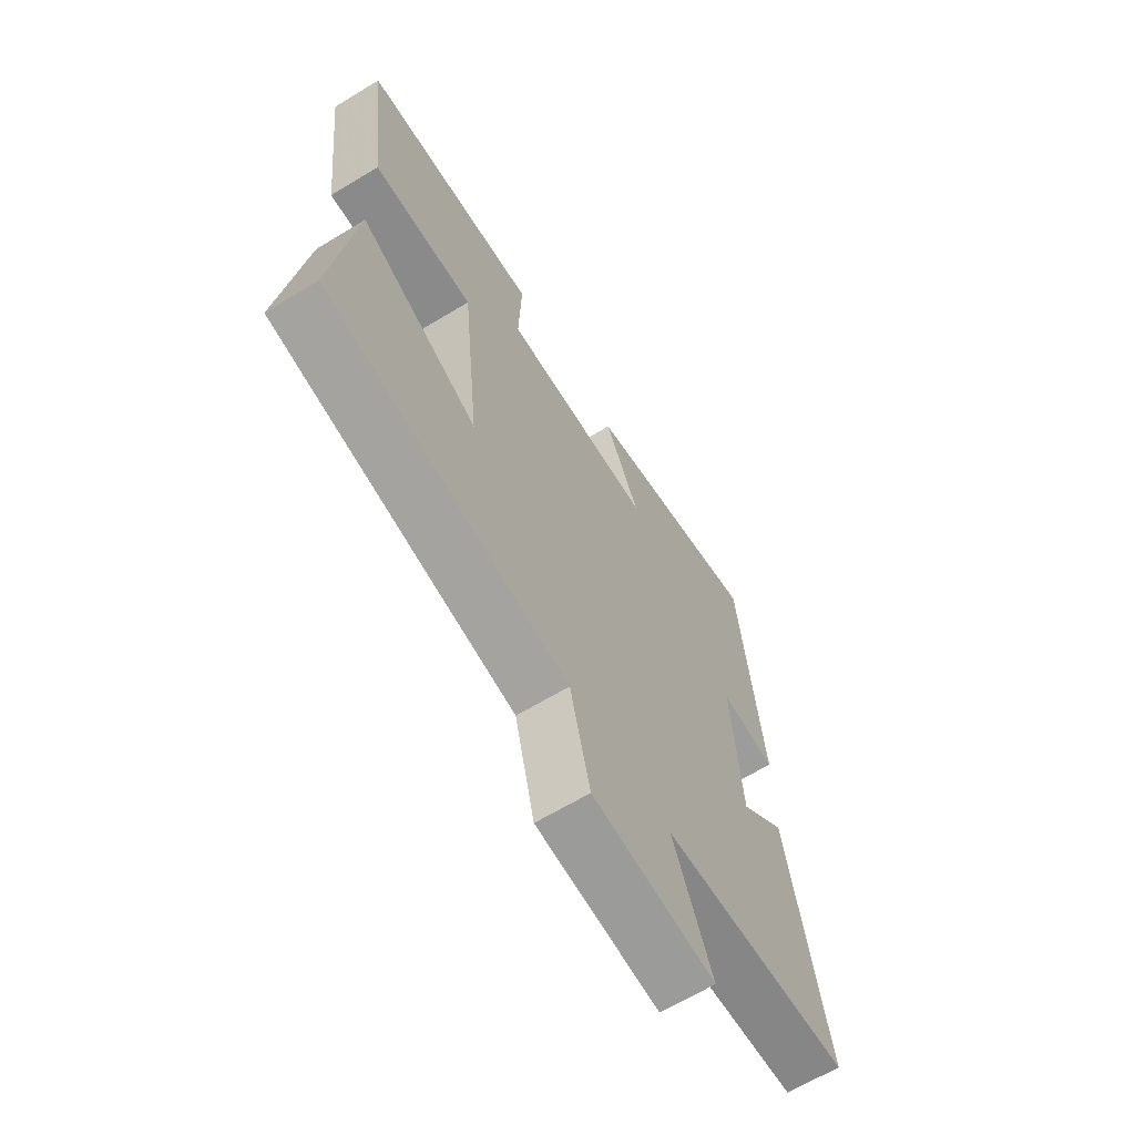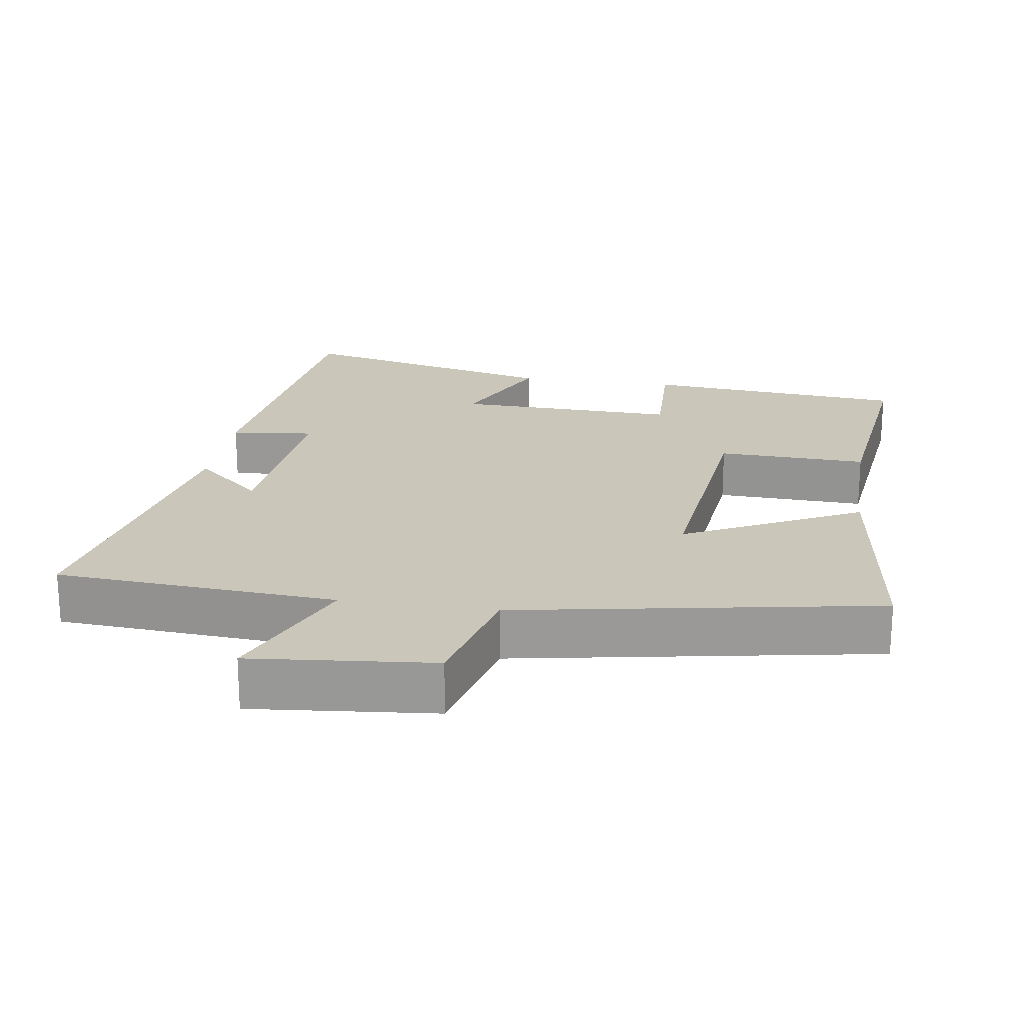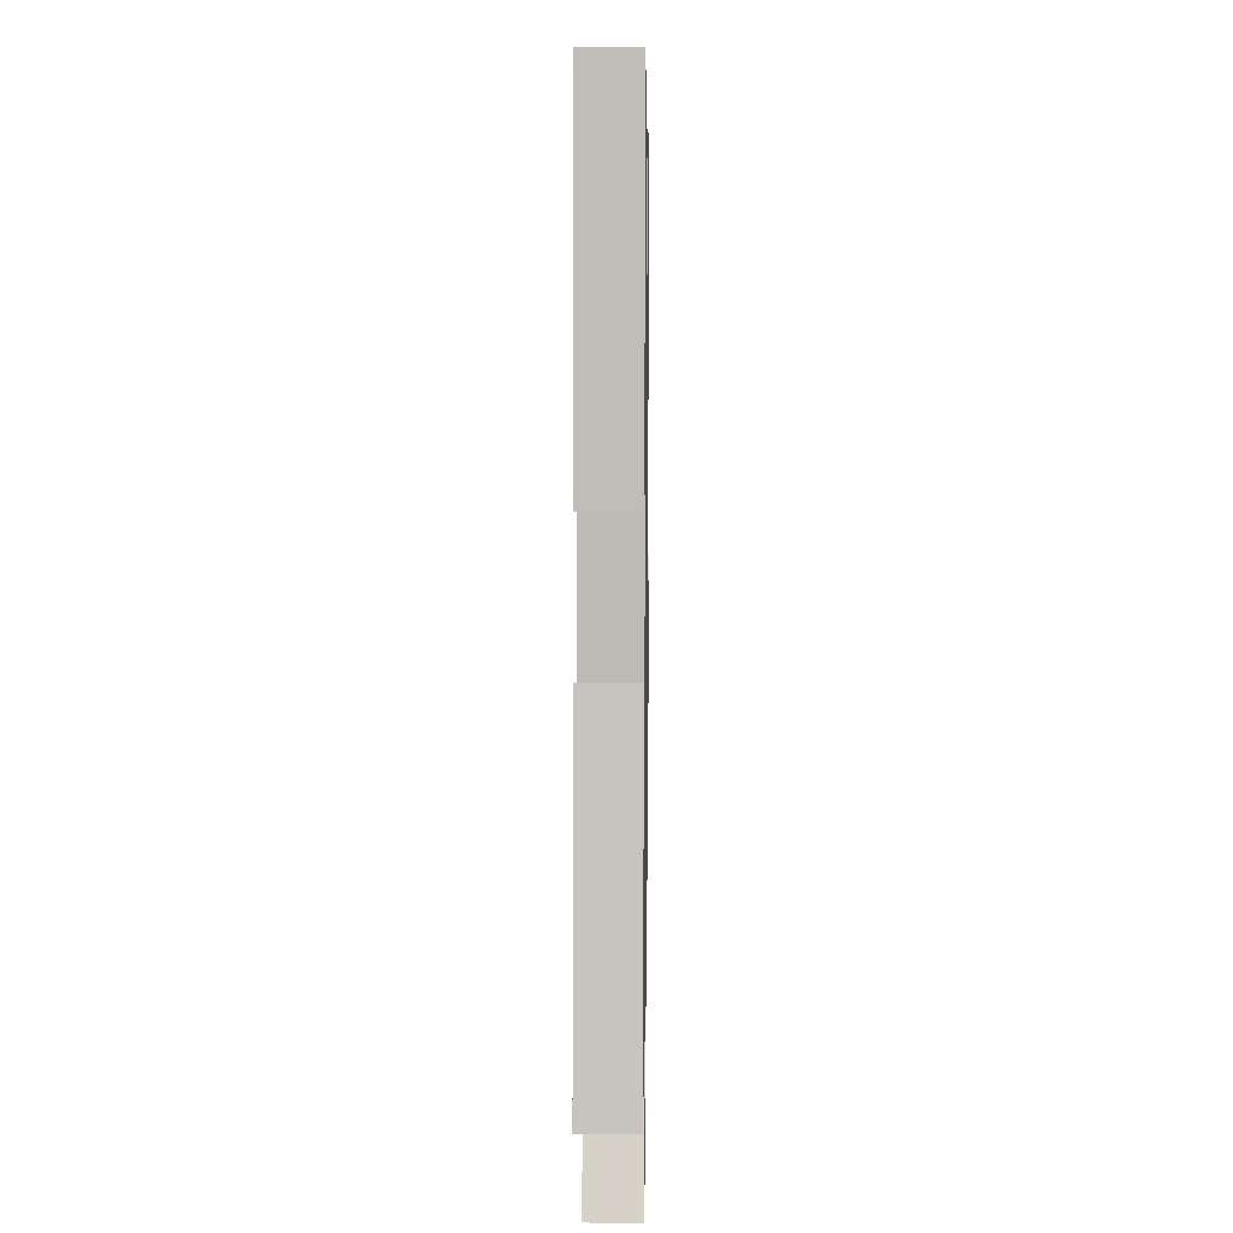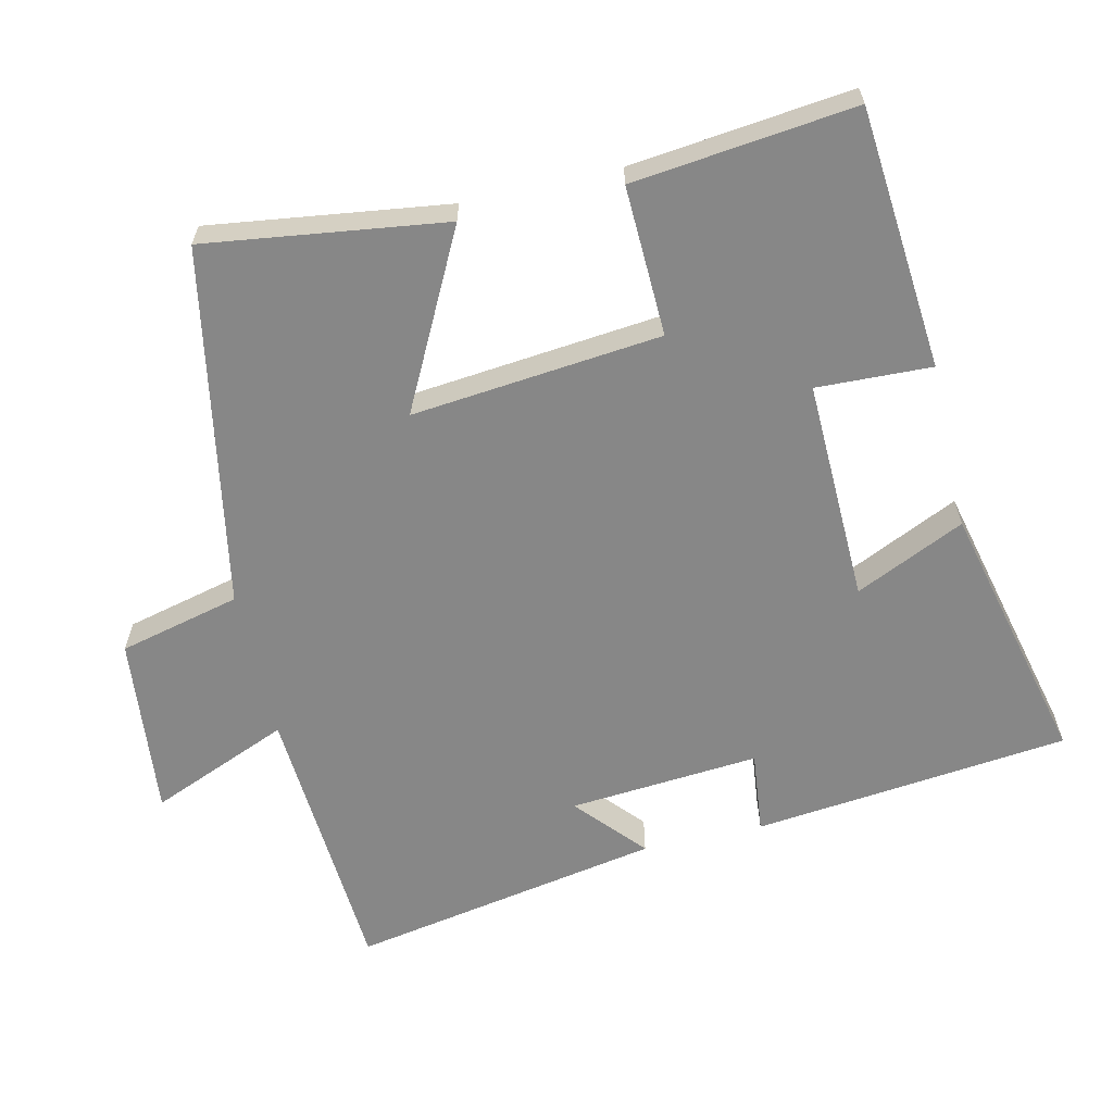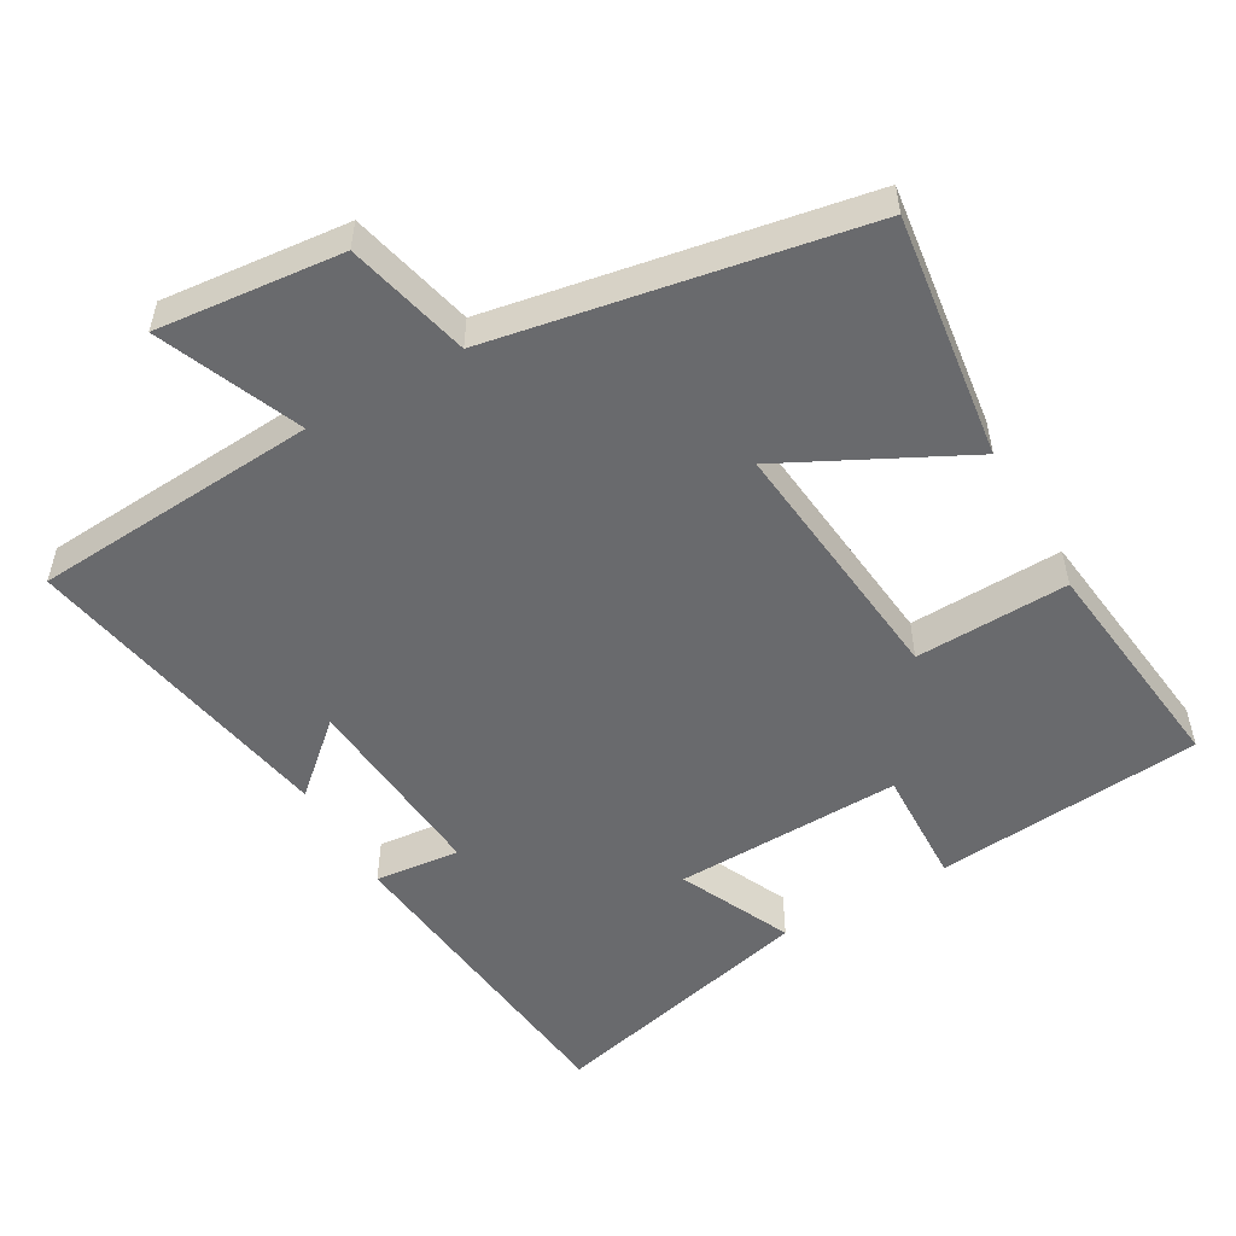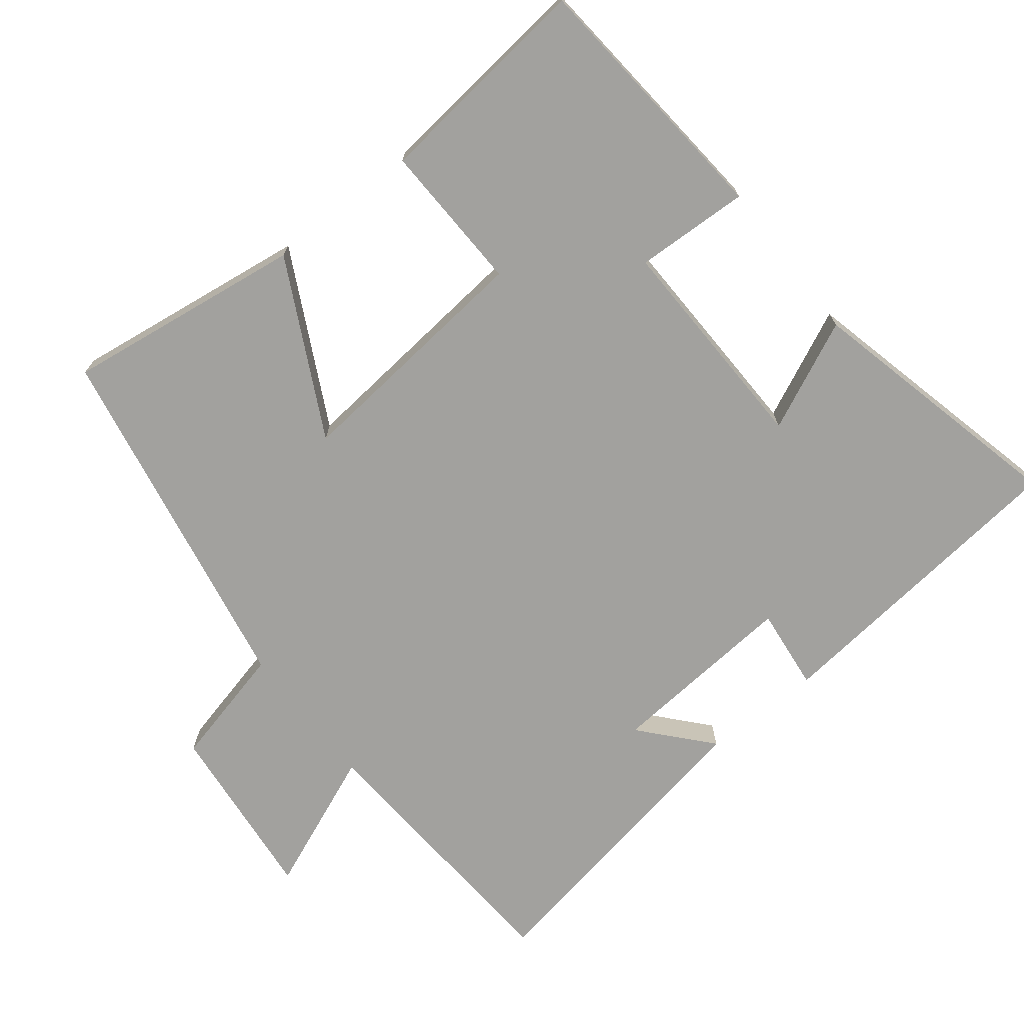
<metadata>
{"format":"obj","ext":"obj","renderer":"f3d","projection":"perspective","resolution":1024,"background":"white","views":[{"elev":-65.1,"azim":-58.6,"up":"+Z"},{"elev":21.1,"azim":-171.2,"up":"+Y"},{"elev":10.6,"azim":90.9,"up":"+Z"},{"elev":-62.4,"azim":-77.1,"up":"+Y"},{"elev":-53.0,"azim":-150.1,"up":"+Y"},{"elev":-72.0,"azim":-51.9,"up":"+Y"}]}
</metadata>
<code>
v 0.581 0.07 -0.473
v 0.183 0.07 -0.5
v 0.265 0.07 -0.698
v 0.007 0.07 -0.672
v -0.035 0.07 -0.5
v -0.546 0.07 -0.406
v -0.5 0.07 -0.066
v -0.251 0.07 -0.193
v -0.287 0.07 0.161
v -0.5 0.07 0.154
v -0.536 0.07 0.468
v -0.164 0.07 0.5
v -0.17 0.07 0.337
v 0.146 0.07 0.345
v 0.074 0.07 0.5
v 0.451 0.07 0.59
v 0.5 0.07 0.141
v 0.382 0.07 0.154
v 0.404 0.07 -0.116
v 0.5 0.07 -0.031
v 0.581 0 -0.473
v 0.183 0 -0.5
v 0.265 0 -0.698
v 0.007 0 -0.672
v -0.035 0 -0.5
v -0.546 0 -0.406
v -0.5 0 -0.066
v -0.251 0 -0.193
v -0.287 0 0.161
v -0.5 0 0.154
v -0.536 0 0.468
v -0.164 0 0.5
v -0.17 0 0.337
v 0.146 0 0.345
v 0.074 0 0.5
v 0.451 0 0.59
v 0.5 0 0.141
v 0.382 0 0.154
v 0.404 0 -0.116
v 0.5 0 -0.031
f 19 20 1 2
f 18 19 2
f 15 16 17 18
f 14 15 18
f 13 14 18 2
f 10 11 12 13
f 9 10 13
f 8 9 13 2
f 5 6 7 8
f 5 8 2 3
f 3 4 5
f 22 21 40 39
f 22 39 38
f 38 37 36 35
f 38 35 34
f 22 38 34 33
f 33 32 31 30
f 33 30 29
f 22 33 29 28
f 28 27 26 25
f 23 22 28 25
f 25 24 23
f 1 21 22 2
f 2 22 23 3
f 3 23 24 4
f 4 24 25 5
f 5 25 26 6
f 6 26 27 7
f 7 27 28 8
f 8 28 29 9
f 9 29 30 10
f 10 30 31 11
f 11 31 32 12
f 12 32 33 13
f 13 33 34 14
f 14 34 35 15
f 15 35 36 16
f 16 36 37 17
f 17 37 38 18
f 18 38 39 19
f 19 39 40 20
f 20 40 21 1

</code>
